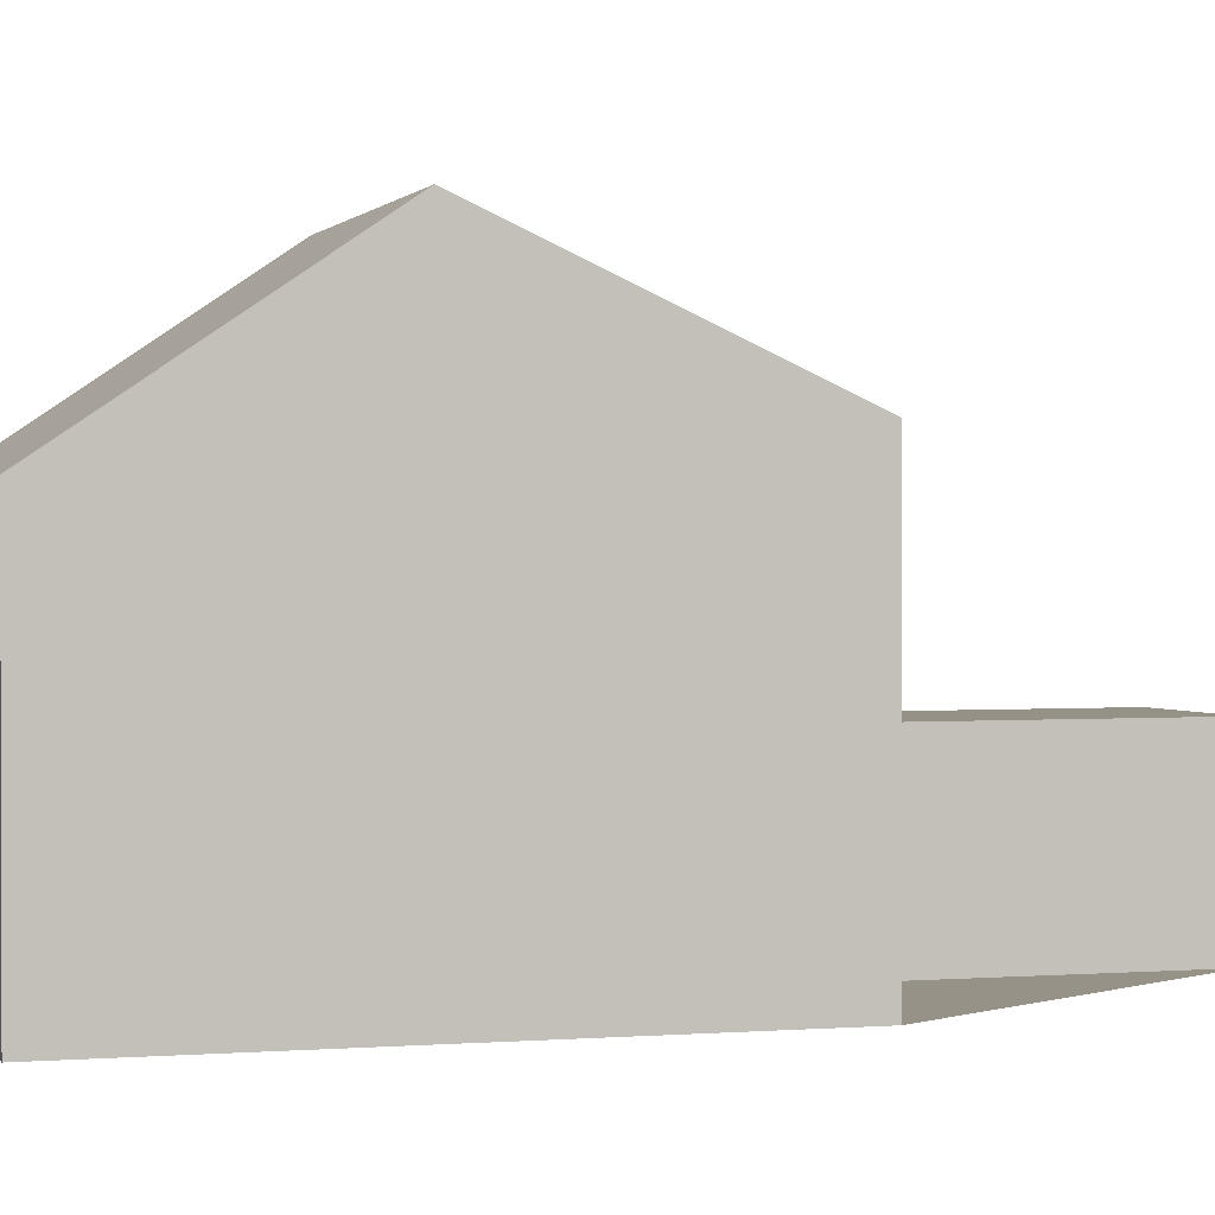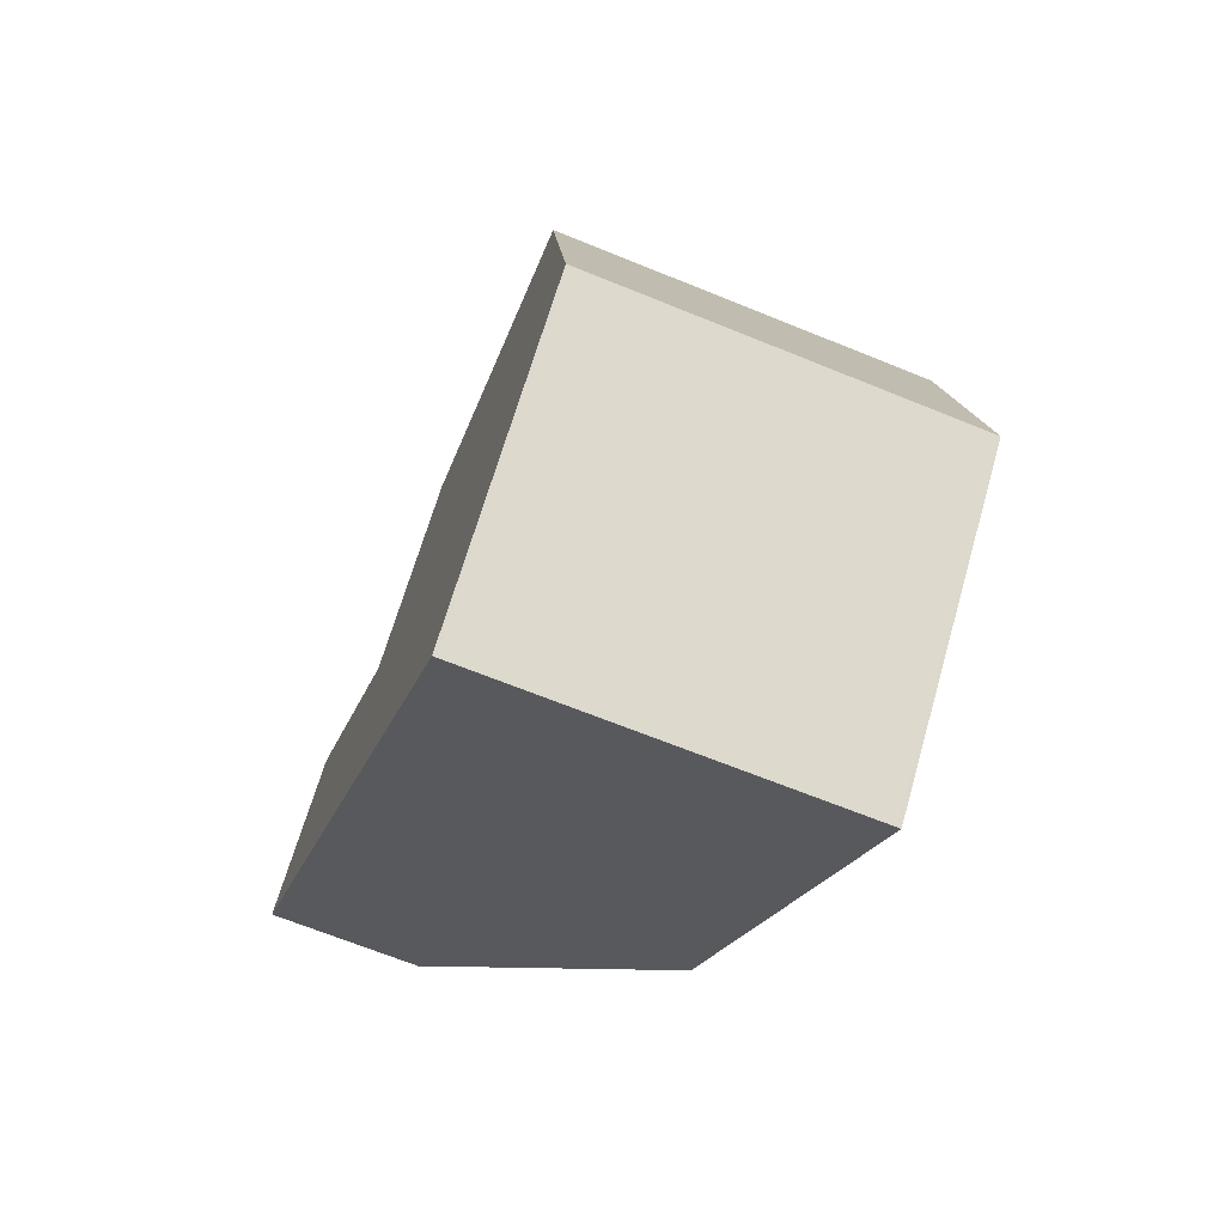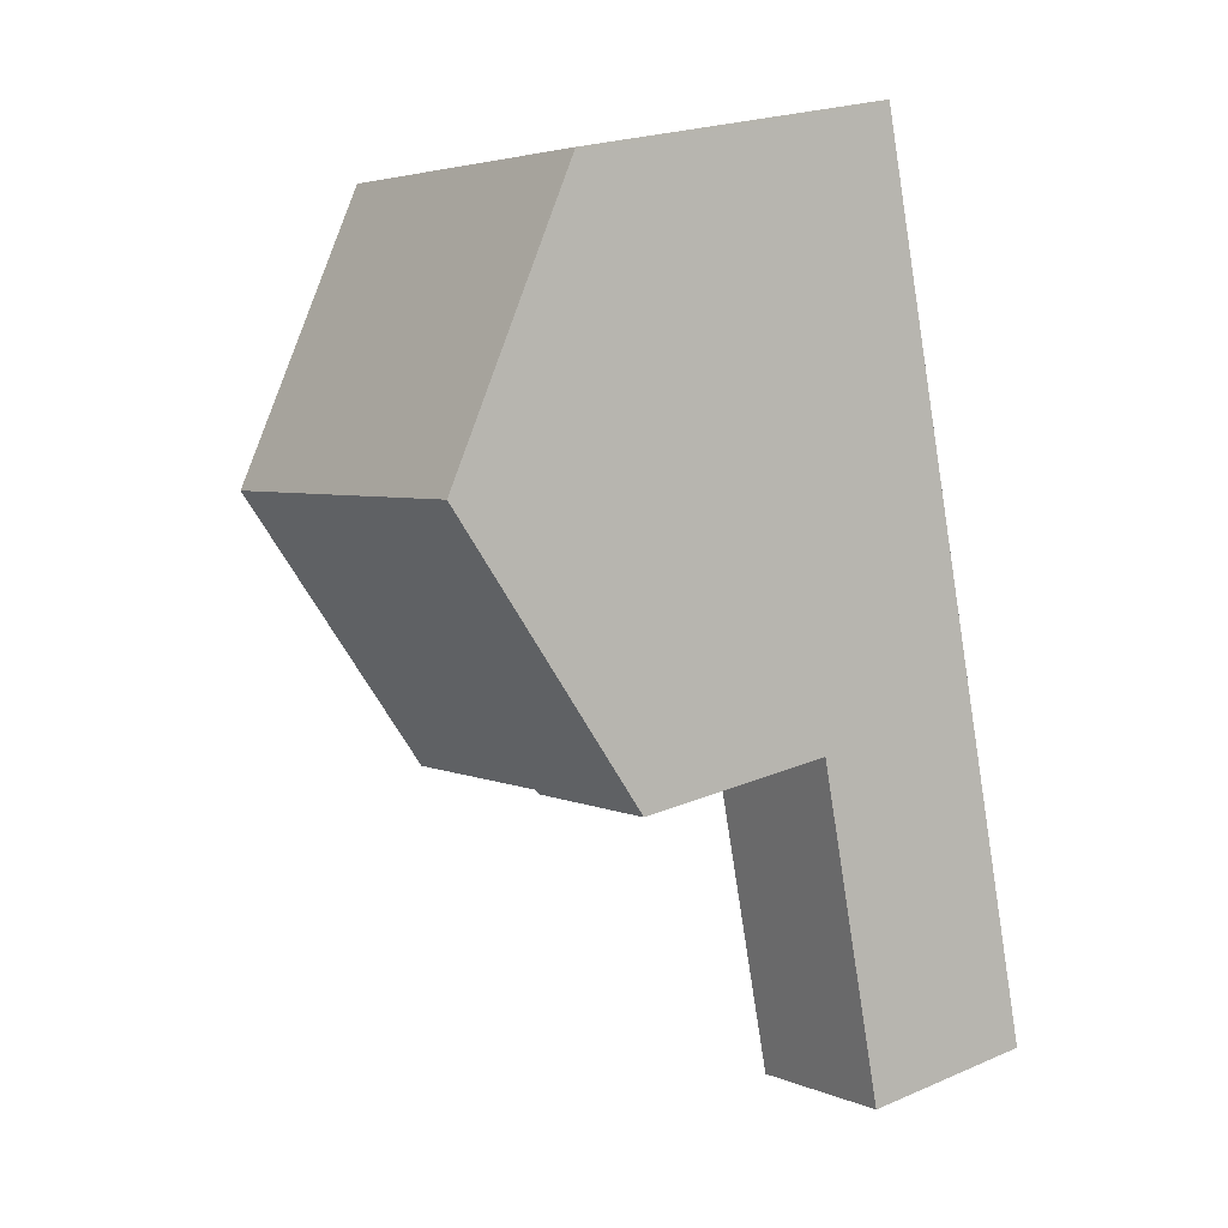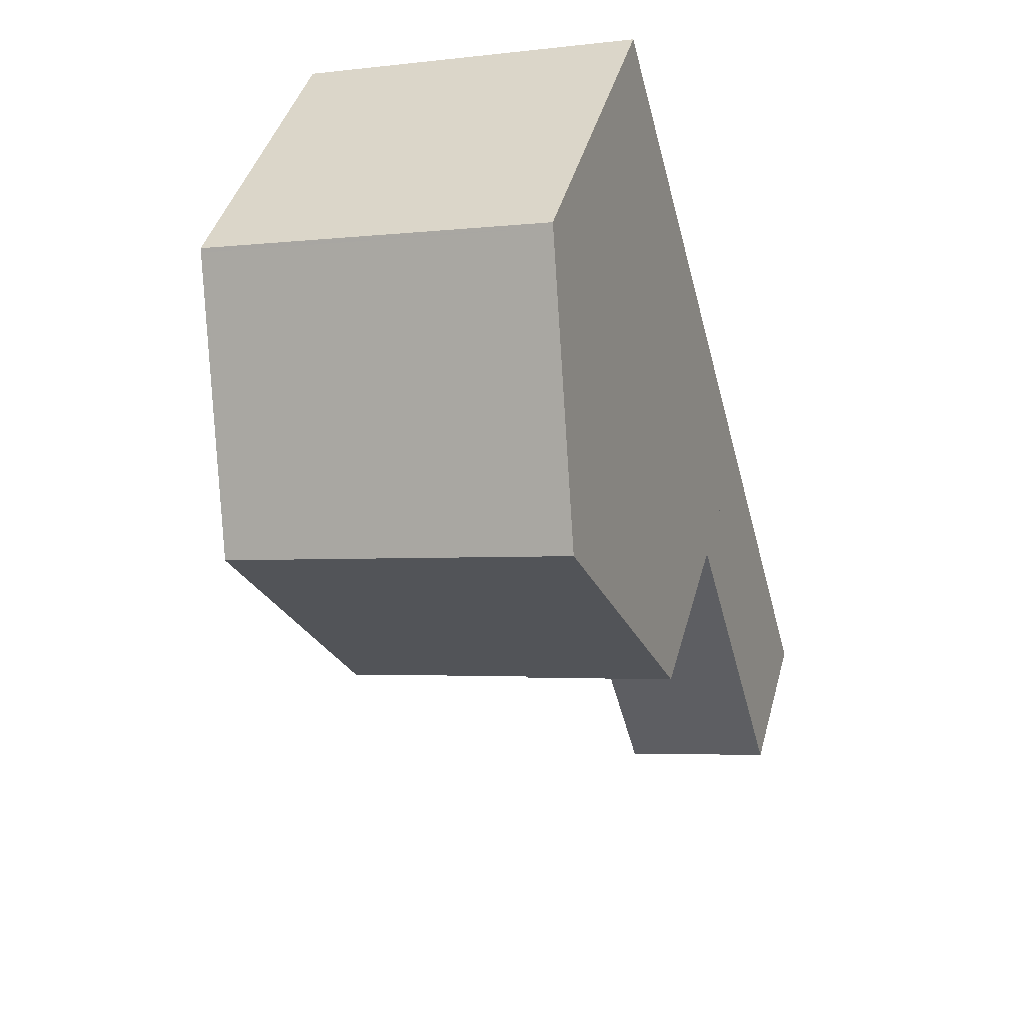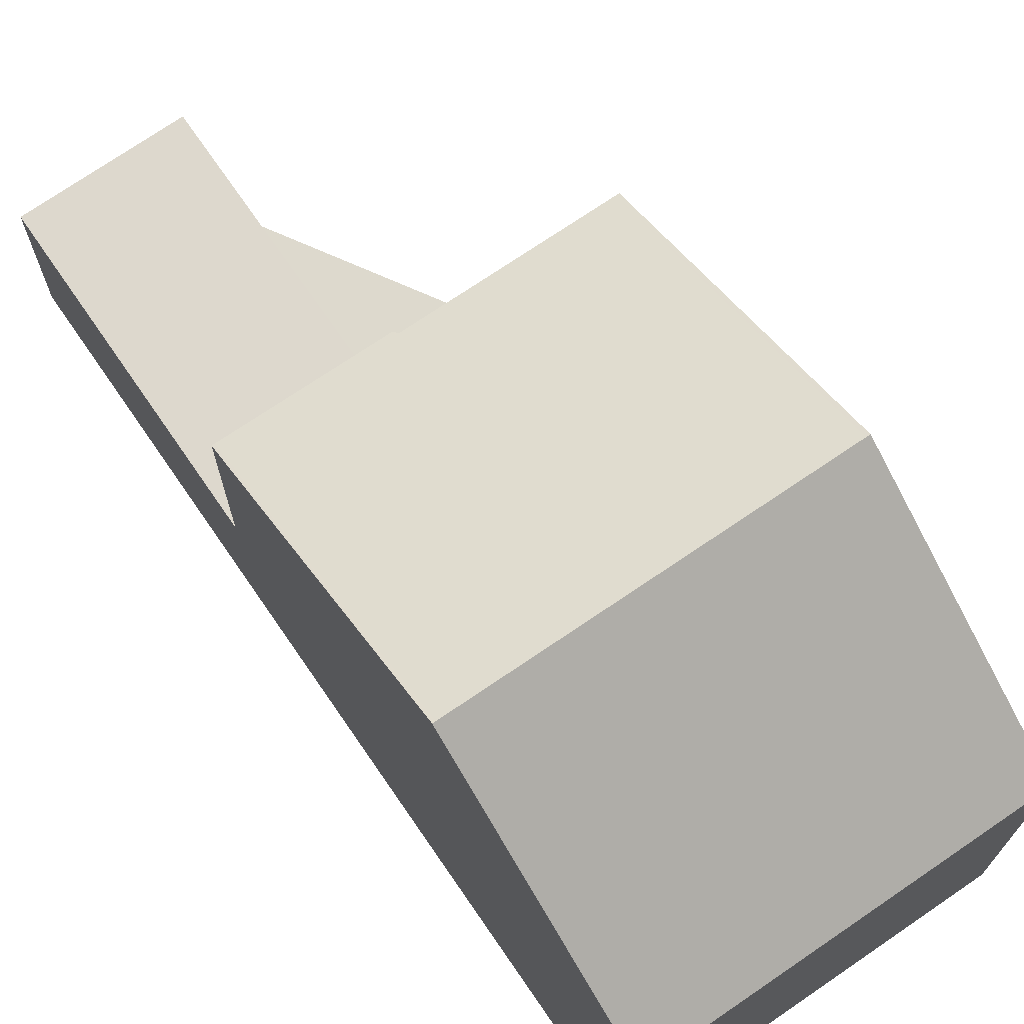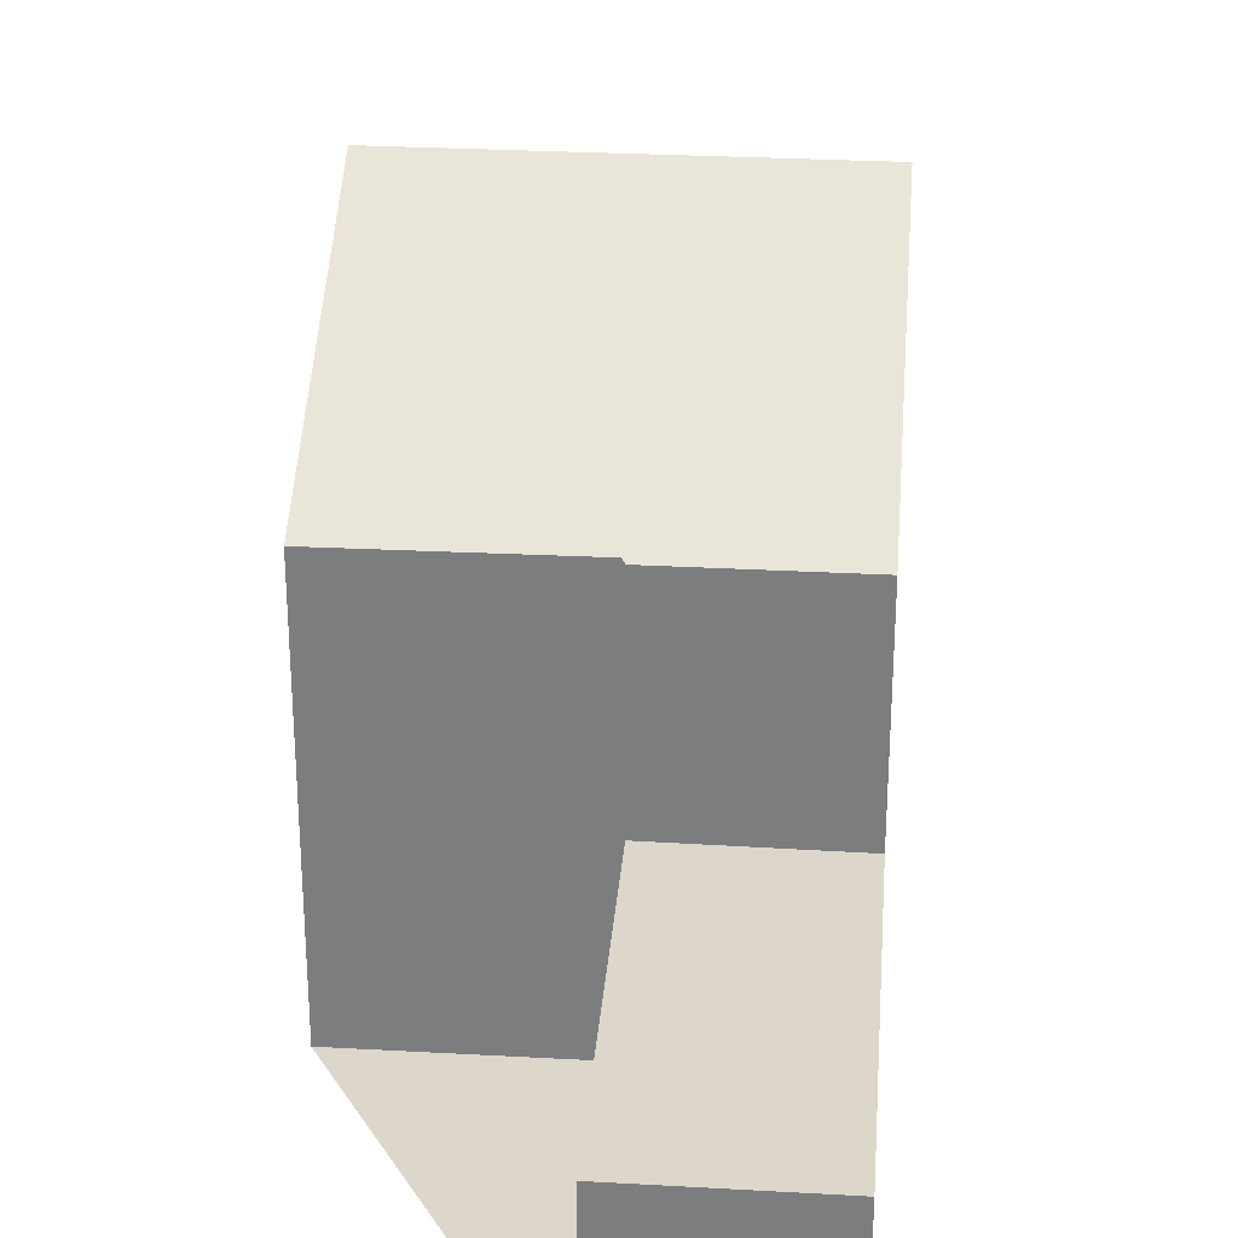
<metadata>
{"format":"obj","ext":"obj","renderer":"f3d","projection":"perspective","resolution":1024,"background":"white","views":[{"elev":1.0,"azim":-91.2,"up":"+Z"},{"elev":66.5,"azim":-164.0,"up":"+Y"},{"elev":22.5,"azim":54.0,"up":"+Y"},{"elev":42.7,"azim":15.0,"up":"+Y"},{"elev":71.9,"azim":160.7,"up":"+Z"},{"elev":30.4,"azim":19.9,"up":"+Z"}]}
</metadata>
<code>
v -2351 -1821 5.172
v -2354 -1822 5.155
v -2356 -1814 4.63
v -2351 -1813 4.648
v -2348 -1825 2.421
v -2350 -1826 2.432
v -2350 -1817 7.03
v -2355 -1818 7.012
v -2350 -1817 7.03
v -2355 -1818 7.012
v -2350 -1817 7.03
v -2351 -1821 5.143
v -2349 -1821 5.151
v -2350 -1817 7.03
v -2355 -1818 7.012
v -2348 -1825 2.422
v -2351 -1821 2.424
v -2349 -1821 2.414
v -2349 -1821 2.413
v -2351 -1821 2.424
v -2351 -1813 4.647
v -2349 -1821 2.414
v -2349 -1821 5.151
v -2351 -1813 4.682
v -2356 -1815 4.665
v -2351 -1813 4.682
v -2351 -1814 4.875
v -2356 -1815 4.858
v -2351 -1814 4.875
v -2349 -1821 2.413
v -2349 -1821 5.151
v -2351 -1821 5.143
v -2349 -1821 5.151
v -2355 -1818 7.012
v -2354 -1822 5.155
v -2356 -1814 4.631
v -2356 -1815 4.665
v -2356 -1815 4.858
v -2354 -1822 5.155
v -2351 -1821 5.172
v -2351 -1821 0
v -2354 -1822 0
v -2355 -1818 7.012
v -2354 -1822 5.155
v -2354 -1822 8.882e-16
v -2355 -1818 0
v -2356 -1814 4.631
v -2356 -1814 4.63
v -2356 -1814 0
v -2356 -1814 0
v -2351 -1813 4.682
v -2351 -1813 4.648
v -2351 -1813 0
v -2351 -1813 0
v -2348 -1825 2.422
v -2348 -1825 2.421
v -2348 -1825 0
v -2348 -1825 0
v -2351 -1821 2.424
v -2350 -1826 2.432
v -2350 -1826 0
v -2351 -1821 0
v -2349 -1821 5.151
v -2350 -1817 7.03
v -2350 -1817 0
v -2349 -1821 -8.882e-16
v -2356 -1815 4.858
v -2355 -1818 7.012
v -2355 -1818 0
v -2356 -1815 0
v -2350 -1826 2.432
v -2348 -1825 2.422
v -2348 -1825 0
v -2350 -1826 0
v -2351 -1813 4.648
v -2351 -1813 4.647
v -2351 -1813 0
v -2351 -1813 0
v -2356 -1814 4.63
v -2356 -1815 4.665
v -2356 -1815 0
v -2356 -1814 0
v -2351 -1814 4.875
v -2351 -1813 4.682
v -2351 -1813 0
v -2351 -1814 -8.882e-16
v -2356 -1815 4.665
v -2356 -1815 4.858
v -2356 -1815 0
v -2356 -1815 0
v -2350 -1817 7.03
v -2351 -1814 4.875
v -2351 -1814 -8.882e-16
v -2350 -1817 0
v -2348 -1825 2.421
v -2349 -1821 2.413
v -2349 -1821 4.441e-16
v -2348 -1825 0
v -2351 -1821 5.172
v -2351 -1821 5.143
v -2351 -1821 0
v -2351 -1821 0
v -2354 -1822 5.155
v -2354 -1822 5.155
v -2354 -1822 0
v -2354 -1822 8.882e-16
v -2351 -1813 4.647
v -2356 -1814 4.631
v -2356 -1814 0
v -2351 -1813 0
v -2348 -1825 0
v -2350 -1826 0
v -2351 -1821 0
v -2354 -1822 0
v -2356 -1814 0
v -2351 -1813 0
f 30 5 16 18
f 35 2 8 34
f 31 9 7 33
f 37 25 3 36
f 18 16 6 17
f 23 12 20 22
f 24 21 4 26
f 22 19 13 23
f 38 28 25 37
f 27 24 26 29
f 15 10 28 38
f 29 11 14 27
f 34 9 31 32 1 35
f 36 21 24 37
f 37 24 27 38
f 38 27 14 15
f 40 41 42 39
f 44 45 46 43
f 48 49 50 47
f 52 53 54 51
f 56 57 58 55
f 60 61 62 59
f 64 65 66 63
f 68 69 70 67
f 72 73 74 71
f 76 77 78 75
f 80 81 82 79
f 84 85 86 83
f 88 89 90 87
f 92 93 94 91
f 96 97 98 95
f 100 101 102 99
f 104 105 106 103
f 108 109 110 107
f 112 113 114 115 116 111

</code>
